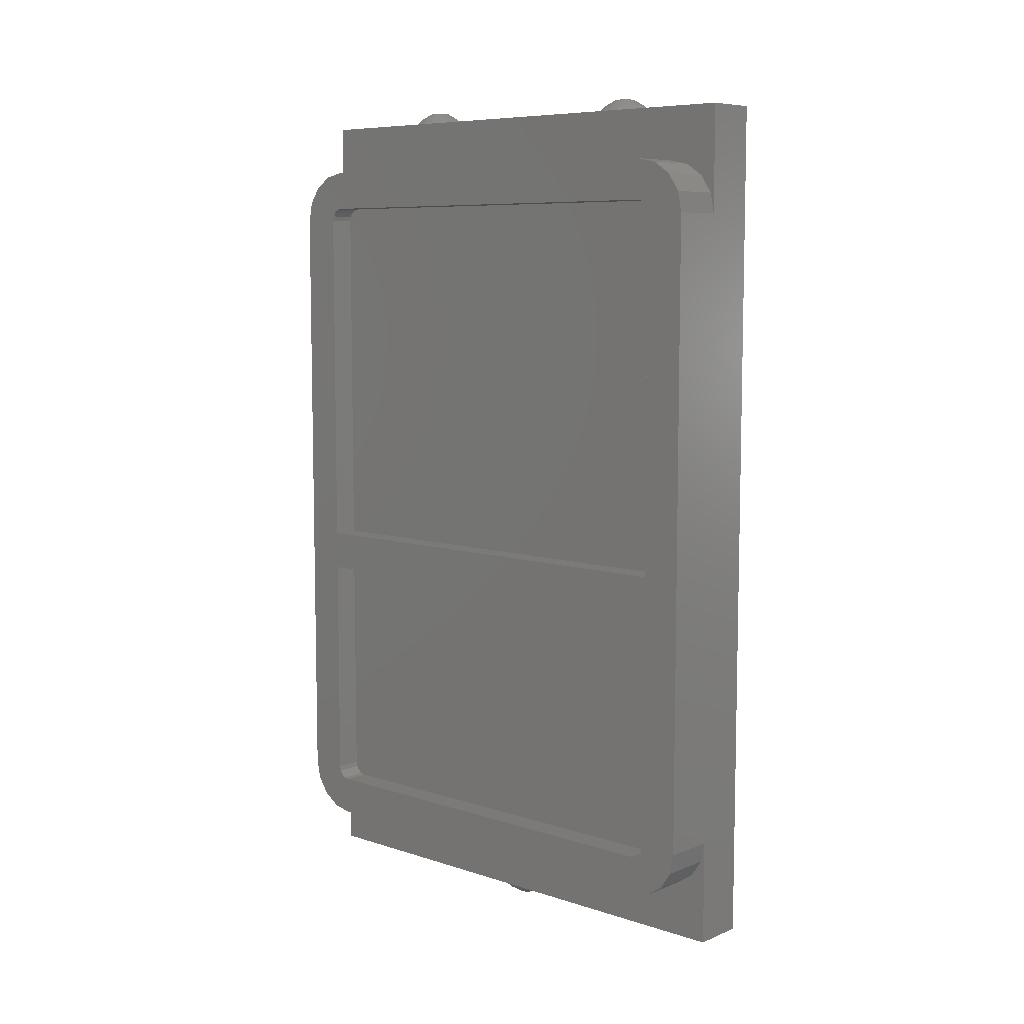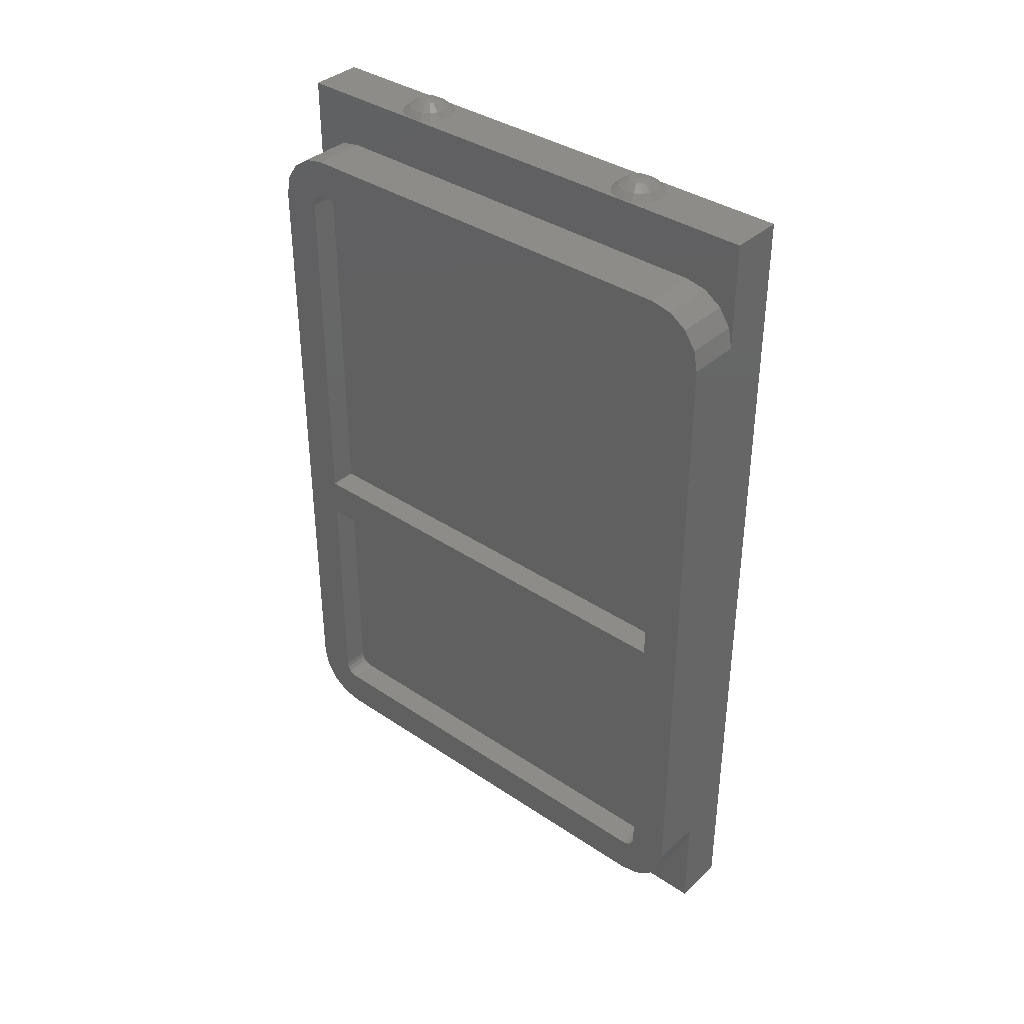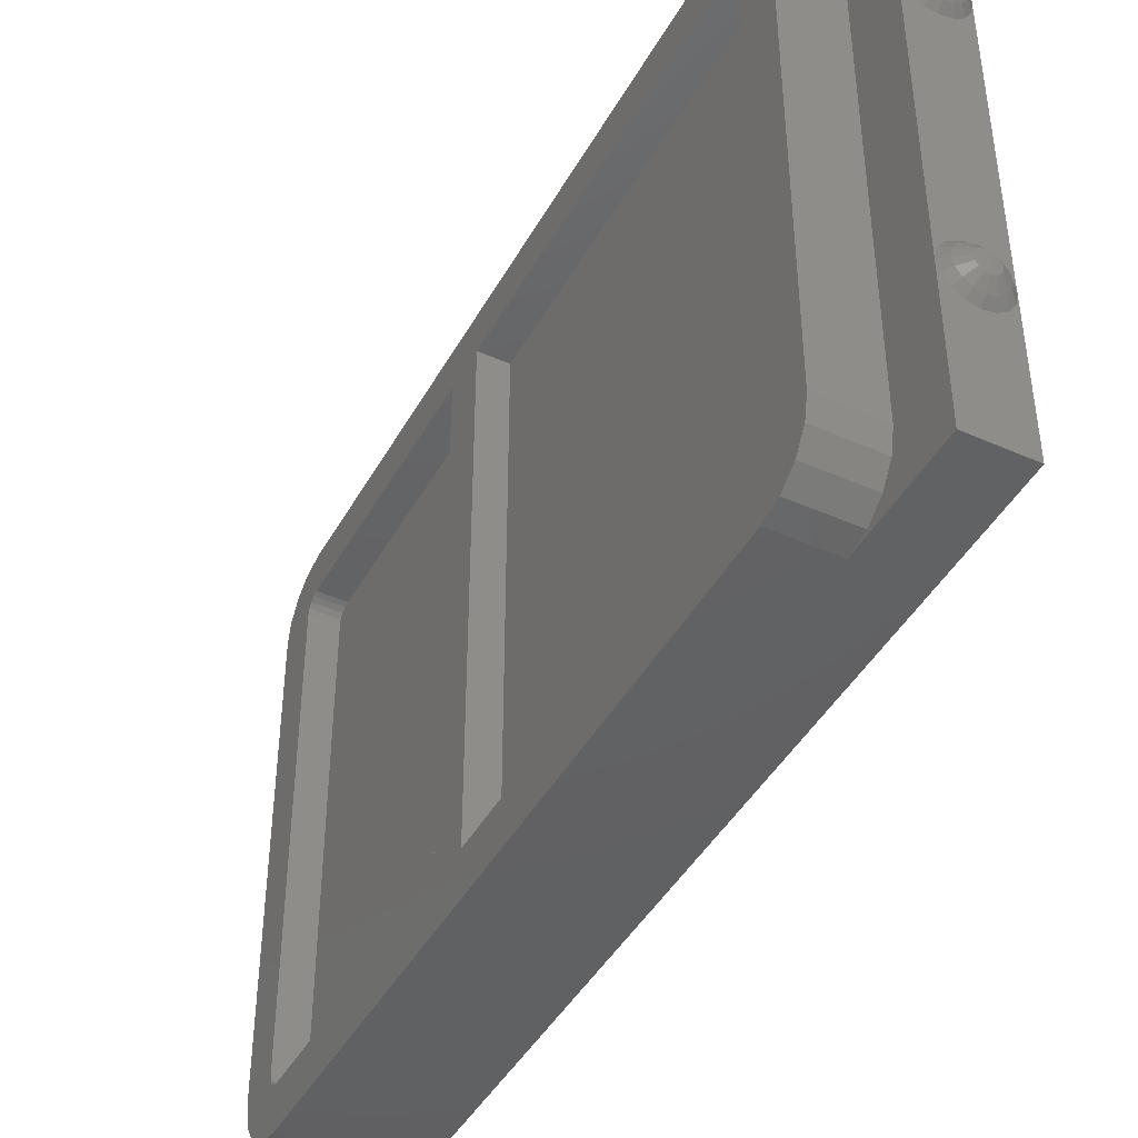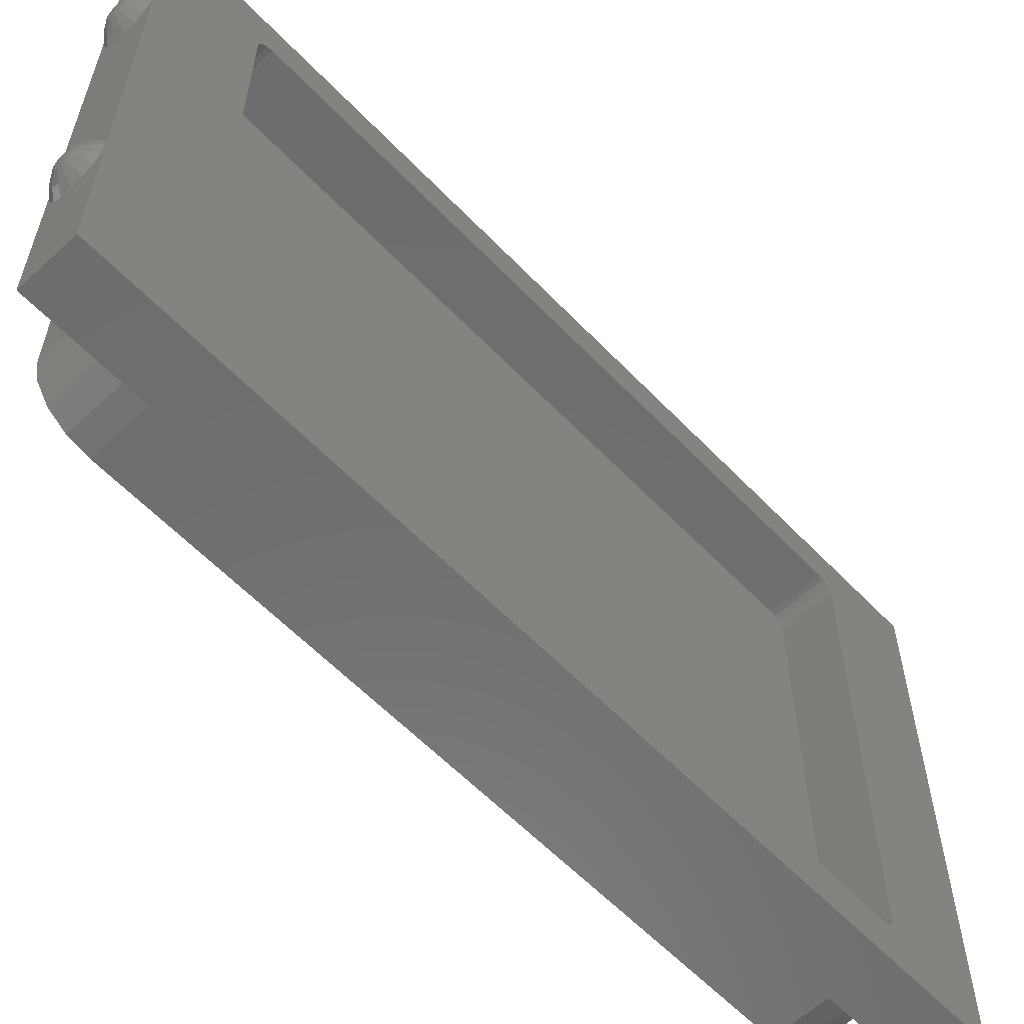
<metadata>
{"format":"stl","ext":"stl","renderer":"f3d","projection":"perspective","resolution":1024,"background":"white","views":[{"elev":7.7,"azim":132.0,"up":"+Y"},{"elev":37.0,"azim":130.9,"up":"+Y"},{"elev":-44.0,"azim":152.5,"up":"+Z"},{"elev":-59.3,"azim":-136.7,"up":"+Z"}]}
</metadata>
<code>
# stl→obj: 323 verts, 544 faces
v 0.16 2.76 1.6
v 0.1485 2.756 1.628
v 0.16 2.756 1.63
v 0.1388 2.756 1.621
v 0.1323 2.756 1.611
v 0.13 2.756 1.6
v 0.1323 2.756 1.589
v 0.1388 2.756 1.579
v 0.1485 2.756 1.572
v 0.16 2.756 1.57
v 0.1715 2.756 1.572
v 0.1812 2.756 1.579
v 0.1877 2.756 1.589
v 0.19 2.756 1.6
v 0.1877 2.756 1.611
v 0.1812 2.756 1.621
v 0.1715 2.756 1.628
v 0.16 2.76 0.8
v 0.1485 2.756 0.8277
v 0.16 2.756 0.83
v 0.1388 2.756 0.8212
v 0.1323 2.756 0.8115
v 0.13 2.756 0.8
v 0.1323 2.756 0.7885
v 0.1388 2.756 0.7788
v 0.1485 2.756 0.7723
v 0.16 2.756 0.77
v 0.1715 2.756 0.7723
v 0.1812 2.756 0.7788
v 0.1877 2.756 0.7885
v 0.19 2.756 0.8
v 0.1877 2.756 0.8115
v 0.1812 2.756 0.8212
v 0.1715 2.756 0.8277
v 0.1715 0.124 1.228
v 0.16 0.124 1.23
v 0.16 0.12 1.2
v 0.1812 0.124 1.221
v 0.1877 0.124 1.211
v 0.19 0.124 1.2
v 0.1877 0.124 1.189
v 0.1812 0.124 1.179
v 0.1715 0.124 1.172
v 0.16 0.124 1.17
v 0.1485 0.124 1.172
v 0.1388 0.124 1.179
v 0.1323 0.124 1.189
v 0.13 0.124 1.2
v 0.1323 0.124 1.211
v 0.1388 0.124 1.221
v 0.1485 0.124 1.228
v 0.24 0.32 2
v 0.24 0.32 1.84
v 0.24 0.3322 1.901
v 0.24 0.3669 1.953
v 0.24 0.4188 1.988
v 0.24 0.48 2
v 0.24 2.4 2
v 0.24 2.461 1.988
v 0.24 2.56 2
v 0.24 2.513 1.953
v 0.24 2.548 1.901
v 0.24 2.56 1.84
v 0.24 0.48 0.4
v 0.24 0.4188 0.4122
v 0.24 0.32 0.4
v 0.24 0.3669 0.4469
v 0.24 0.3322 0.4988
v 0.24 0.32 0.56
v 0.24 2.56 0.4
v 0.24 2.56 0.56
v 0.24 2.548 0.4988
v 0.24 2.513 0.4469
v 0.24 2.461 0.4122
v 0.24 2.4 0.4
v 0.32 0.48 1.84
v 0.32 0.48 1.88
v 0.32 0.4647 1.877
v 0.32 0.4517 1.868
v 0.32 0.443 1.855
v 0.32 0.44 1.84
v 0.32 0.44 0.56
v 0.32 0.443 0.5447
v 0.32 0.48 0.56
v 0.32 0.4517 0.5317
v 0.32 0.4647 0.523
v 0.32 0.48 0.52
v 0.32 2.44 1.84
v 0.32 2.437 1.855
v 0.32 2.4 1.84
v 0.32 2.428 1.868
v 0.32 2.415 1.877
v 0.32 2.4 1.88
v 0.32 2.4 0.56
v 0.32 2.4 0.52
v 0.32 2.415 0.523
v 0.32 2.428 0.5317
v 0.32 2.437 0.5447
v 0.32 2.44 0.56
v 0.08 2.44 1.88
v 0.08 2.44 1.84
v 0.08 2.437 1.855
v 0.08 2.428 1.868
v 0.08 2.415 1.877
v 0.08 2.4 1.88
v 0.08 2.4 0.52
v 0.08 2.415 0.523
v 0.08 2.44 0.52
v 0.08 2.428 0.5317
v 0.08 2.437 0.5447
v 0.08 2.44 0.56
v 0.08 0.48 1.88
v 0.08 0.4647 1.877
v 0.08 0.44 1.88
v 0.08 0.4517 1.868
v 0.08 0.443 1.855
v 0.08 0.44 1.84
v 0.08 0.44 0.52
v 0.08 0.44 0.56
v 0.08 0.443 0.5447
v 0.08 0.4517 0.5317
v 0.08 0.4647 0.523
v 0.08 0.48 0.52
v 0.24 2.4 1.84
v 0.24 2.4 1.88
v 0.24 2.415 1.877
v 0.24 2.428 1.868
v 0.24 2.437 1.855
v 0.24 2.44 1.84
v 0.24 2.44 0.56
v 0.24 2.437 0.5447
v 0.24 2.4 0.56
v 0.24 2.428 0.5317
v 0.24 2.415 0.523
v 0.24 2.4 0.52
v 0.24 0.44 1.84
v 0.24 0.443 1.855
v 0.24 0.48 1.84
v 0.24 0.4517 1.868
v 0.24 0.4647 1.877
v 0.24 0.48 1.88
v 0.24 0.48 0.56
v 0.24 0.48 0.52
v 0.24 0.4647 0.523
v 0.24 0.4517 0.5317
v 0.24 0.443 0.5447
v 0.24 0.44 0.56
v 0.16 2.72 1.68
v 0.16 2.738 1.66
v 0.137 2.738 1.655
v 0.1294 2.72 1.674
v 0.1176 2.738 1.642
v 0.1034 2.72 1.657
v 0.1046 2.738 1.623
v 0.08609 2.72 1.631
v 0.1 2.738 1.6
v 0.08 2.72 1.6
v 0.1046 2.738 1.577
v 0.08609 2.72 1.569
v 0.1176 2.738 1.558
v 0.1034 2.72 1.543
v 0.137 2.738 1.545
v 0.1294 2.72 1.526
v 0.16 2.738 1.54
v 0.16 2.72 1.52
v 0.183 2.738 1.545
v 0.1906 2.72 1.526
v 0.2024 2.738 1.558
v 0.2166 2.72 1.543
v 0.2154 2.738 1.577
v 0.2339 2.72 1.569
v 0.22 2.738 1.6
v 0.24 2.72 1.6
v 0.2154 2.738 1.623
v 0.2339 2.72 1.631
v 0.2024 2.738 1.642
v 0.2166 2.72 1.657
v 0.183 2.738 1.655
v 0.1906 2.72 1.674
v 0.16 2.72 0.88
v 0.16 2.738 0.86
v 0.137 2.738 0.8554
v 0.1294 2.72 0.8739
v 0.1176 2.738 0.8424
v 0.1034 2.72 0.8566
v 0.1046 2.738 0.823
v 0.08609 2.72 0.8306
v 0.1 2.738 0.8
v 0.08 2.72 0.8
v 0.1046 2.738 0.777
v 0.08609 2.72 0.7694
v 0.1176 2.738 0.7576
v 0.1034 2.72 0.7434
v 0.137 2.738 0.7446
v 0.1294 2.72 0.7261
v 0.16 2.738 0.74
v 0.16 2.72 0.72
v 0.183 2.738 0.7446
v 0.1906 2.72 0.7261
v 0.2024 2.738 0.7576
v 0.2166 2.72 0.7434
v 0.2154 2.738 0.777
v 0.2339 2.72 0.7694
v 0.22 2.738 0.8
v 0.24 2.72 0.8
v 0.2154 2.738 0.823
v 0.2339 2.72 0.8306
v 0.2024 2.738 0.8424
v 0.2166 2.72 0.8566
v 0.183 2.738 0.8554
v 0.1906 2.72 0.8739
v 0.16 0.16 1.28
v 0.16 0.142 1.26
v 0.183 0.142 1.255
v 0.1906 0.16 1.274
v 0.2024 0.142 1.242
v 0.2166 0.16 1.257
v 0.2154 0.142 1.223
v 0.2339 0.16 1.231
v 0.22 0.142 1.2
v 0.24 0.16 1.2
v 0.2154 0.142 1.177
v 0.2339 0.16 1.169
v 0.2024 0.142 1.158
v 0.2166 0.16 1.143
v 0.183 0.142 1.145
v 0.1906 0.16 1.126
v 0.16 0.142 1.14
v 0.16 0.16 1.12
v 0.137 0.142 1.145
v 0.1294 0.16 1.126
v 0.1176 0.142 1.158
v 0.1034 0.16 1.143
v 0.1046 0.142 1.177
v 0.08609 0.16 1.169
v 0.1 0.142 1.2
v 0.08 0.16 1.2
v 0.1046 0.142 1.223
v 0.08609 0.16 1.231
v 0.1176 0.142 1.242
v 0.1034 0.16 1.257
v 0.137 0.142 1.255
v 0.1294 0.16 1.274
v 0.24 0.16 0.4
v 0.24 0.16 2
v 0.08 0.16 2
v 0.08 0.16 0.4
v 0.08 0.48 2
v 0.08 0.48 0.4
v 0.24 2.72 2
v 0.24 2.72 0.4
v 0.08 2.72 0.4
v 0.08 2.72 2
v 0.08 2.4 0.4
v 0.08 2.4 2
v 0.4 0.32 0.56
v 0.4 0.32 1.84
v 0.4 2.56 1.84
v 0.4 2.56 0.56
v 0.4 0.48 2
v 0.4 2.4 2
v 0.4 2.4 0.4
v 0.4 0.48 0.4
v 0.4 1.2 1.88
v 0.4 1.2 0.52
v 0.4 1.32 0.52
v 0.4 1.32 1.88
v 0.4 2.4 1.88
v 0.4 0.48 1.88
v 0.4 0.48 0.52
v 0.4 2.4 0.52
v 0.4 0.44 0.56
v 0.4 0.44 1.84
v 0.4 2.44 1.84
v 0.4 2.44 0.56
v 0.4 0.4188 1.988
v 0.4 0.3669 1.953
v 0.4 0.3322 1.901
v 0.4 2.548 1.901
v 0.4 2.513 1.953
v 0.4 2.461 1.988
v 0.4 0.3322 0.4988
v 0.4 0.3669 0.4469
v 0.4 0.4188 0.4122
v 0.4 2.461 0.4122
v 0.4 2.513 0.4469
v 0.4 2.548 0.4988
v 0.4 0.48 1.92
v 0.4 0.4494 1.914
v 0.4 0.4647 1.877
v 0.4 0.4234 1.897
v 0.4 0.4517 1.868
v 0.4 0.4061 1.871
v 0.4 0.443 1.855
v 0.4 0.4 1.84
v 0.4 2.48 1.84
v 0.4 2.474 1.871
v 0.4 2.437 1.855
v 0.4 2.457 1.897
v 0.4 2.428 1.868
v 0.4 2.431 1.914
v 0.4 2.415 1.877
v 0.4 2.4 1.92
v 0.4 0.4 0.56
v 0.4 0.4061 0.5294
v 0.4 0.443 0.5447
v 0.4 0.4234 0.5034
v 0.4 0.4517 0.5317
v 0.4 0.4494 0.4861
v 0.4 0.4647 0.523
v 0.4 0.48 0.48
v 0.4 2.4 0.48
v 0.4 2.431 0.4861
v 0.4 2.415 0.523
v 0.4 2.457 0.5034
v 0.4 2.428 0.5317
v 0.4 2.474 0.5294
v 0.4 2.437 0.5447
v 0.4 2.48 0.56
v 0.32 1.32 0.52
v 0.32 1.32 1.88
v 0.32 1.2 1.88
v 0.32 1.2 0.52
f 1 2 3
f 1 4 2
f 1 5 4
f 1 6 5
f 1 7 6
f 1 8 7
f 1 9 8
f 1 10 9
f 1 11 10
f 1 12 11
f 1 13 12
f 1 14 13
f 1 15 14
f 1 16 15
f 1 17 16
f 1 3 17
f 18 19 20
f 18 21 19
f 18 22 21
f 18 23 22
f 18 24 23
f 18 25 24
f 18 26 25
f 18 27 26
f 18 28 27
f 18 29 28
f 18 30 29
f 18 31 30
f 18 32 31
f 18 33 32
f 18 34 33
f 18 20 34
f 35 36 37
f 38 35 37
f 39 38 37
f 40 39 37
f 41 40 37
f 42 41 37
f 43 42 37
f 44 43 37
f 45 44 37
f 46 45 37
f 47 46 37
f 48 47 37
f 49 48 37
f 50 49 37
f 51 50 37
f 36 51 37
f 52 53 54
f 52 54 55
f 52 55 56
f 52 56 57
f 58 59 60
f 59 61 60
f 61 62 60
f 62 63 60
f 64 65 66
f 65 67 66
f 67 68 66
f 68 69 66
f 70 71 72
f 70 72 73
f 70 73 74
f 70 74 75
f 76 77 78
f 76 78 79
f 76 79 80
f 76 80 81
f 82 83 84
f 83 85 84
f 85 86 84
f 86 87 84
f 88 89 90
f 89 91 90
f 91 92 90
f 92 93 90
f 94 95 96
f 94 96 97
f 94 97 98
f 94 98 99
f 100 101 102
f 100 102 103
f 100 103 104
f 100 104 105
f 106 107 108
f 107 109 108
f 109 110 108
f 110 111 108
f 112 113 114
f 113 115 114
f 115 116 114
f 116 117 114
f 118 119 120
f 118 120 121
f 118 121 122
f 118 122 123
f 124 125 126
f 124 126 127
f 124 127 128
f 124 128 129
f 130 131 132
f 131 133 132
f 133 134 132
f 134 135 132
f 136 137 138
f 137 139 138
f 139 140 138
f 140 141 138
f 142 143 144
f 142 144 145
f 142 145 146
f 142 146 147
f 148 149 150
f 148 150 151
f 151 150 152
f 151 152 153
f 153 152 154
f 153 154 155
f 155 154 156
f 155 156 157
f 157 156 158
f 157 158 159
f 159 158 160
f 159 160 161
f 161 160 162
f 161 162 163
f 163 162 164
f 163 164 165
f 165 164 166
f 165 166 167
f 167 166 168
f 167 168 169
f 169 168 170
f 169 170 171
f 171 170 172
f 171 172 173
f 173 172 174
f 173 174 175
f 175 174 176
f 175 176 177
f 177 176 178
f 177 178 179
f 179 178 149
f 179 149 148
f 149 3 2
f 149 2 150
f 150 2 4
f 150 4 152
f 152 4 5
f 152 5 154
f 154 5 6
f 154 6 156
f 156 6 7
f 156 7 158
f 158 7 8
f 158 8 160
f 160 8 9
f 160 9 162
f 162 9 10
f 162 10 164
f 164 10 11
f 164 11 166
f 166 11 12
f 166 12 168
f 168 12 13
f 168 13 170
f 170 13 14
f 170 14 172
f 172 14 15
f 172 15 174
f 174 15 16
f 174 16 176
f 176 16 17
f 176 17 178
f 178 17 3
f 178 3 149
f 180 181 182
f 180 182 183
f 183 182 184
f 183 184 185
f 185 184 186
f 185 186 187
f 187 186 188
f 187 188 189
f 189 188 190
f 189 190 191
f 191 190 192
f 191 192 193
f 193 192 194
f 193 194 195
f 195 194 196
f 195 196 197
f 197 196 198
f 197 198 199
f 199 198 200
f 199 200 201
f 201 200 202
f 201 202 203
f 203 202 204
f 203 204 205
f 205 204 206
f 205 206 207
f 207 206 208
f 207 208 209
f 209 208 210
f 209 210 211
f 211 210 181
f 211 181 180
f 181 20 19
f 181 19 182
f 182 19 21
f 182 21 184
f 184 21 22
f 184 22 186
f 186 22 23
f 186 23 188
f 188 23 24
f 188 24 190
f 190 24 25
f 190 25 192
f 192 25 26
f 192 26 194
f 194 26 27
f 194 27 196
f 196 27 28
f 196 28 198
f 198 28 29
f 198 29 200
f 200 29 30
f 200 30 202
f 202 30 31
f 202 31 204
f 204 31 32
f 204 32 206
f 206 32 33
f 206 33 208
f 208 33 34
f 208 34 210
f 210 34 20
f 210 20 181
f 212 213 214
f 212 214 215
f 215 214 216
f 215 216 217
f 217 216 218
f 217 218 219
f 219 218 220
f 219 220 221
f 221 220 222
f 221 222 223
f 223 222 224
f 223 224 225
f 225 224 226
f 225 226 227
f 227 226 228
f 227 228 229
f 229 228 230
f 229 230 231
f 231 230 232
f 231 232 233
f 233 232 234
f 233 234 235
f 235 234 236
f 235 236 237
f 237 236 238
f 237 238 239
f 239 238 240
f 239 240 241
f 241 240 242
f 241 242 243
f 243 242 213
f 243 213 212
f 213 36 35
f 213 35 214
f 214 35 38
f 214 38 216
f 216 38 39
f 216 39 218
f 218 39 40
f 218 40 220
f 220 40 41
f 220 41 222
f 222 41 42
f 222 42 224
f 224 42 43
f 224 43 226
f 226 43 44
f 226 44 228
f 228 44 45
f 228 45 230
f 230 45 46
f 230 46 232
f 232 46 47
f 232 47 234
f 234 47 48
f 234 48 236
f 236 48 49
f 236 49 238
f 238 49 50
f 238 50 240
f 240 50 51
f 240 51 242
f 242 51 36
f 242 36 213
f 244 245 246
f 244 246 247
f 245 57 248
f 245 248 246
f 247 249 64
f 247 64 244
f 250 251 252
f 250 252 253
f 251 75 254
f 251 254 252
f 253 255 58
f 253 58 250
f 69 256 257
f 69 257 53
f 63 258 259
f 63 259 71
f 248 260 261
f 248 261 255
f 254 262 263
f 254 263 249
f 245 244 66
f 245 66 52
f 60 70 251
f 60 251 250
f 253 252 108
f 253 108 100
f 114 118 247
f 114 247 246
f 108 252 247
f 108 247 118
f 114 246 253
f 114 253 100
f 264 265 266
f 264 266 267
f 90 94 99
f 90 99 88
f 81 82 84
f 81 84 76
f 268 261 260
f 268 260 269
f 270 263 262
f 270 262 271
f 257 256 272
f 257 272 273
f 274 275 259
f 274 259 258
f 129 130 132
f 129 132 124
f 138 142 147
f 138 147 136
f 260 57 56
f 260 56 276
f 276 56 55
f 276 55 277
f 277 55 54
f 277 54 278
f 278 54 53
f 278 53 257
f 258 63 62
f 258 62 279
f 279 62 61
f 279 61 280
f 280 61 59
f 280 59 281
f 281 59 58
f 281 58 261
f 256 69 68
f 256 68 282
f 282 68 67
f 282 67 283
f 283 67 65
f 283 65 284
f 284 65 64
f 284 64 263
f 262 75 74
f 262 74 285
f 285 74 73
f 285 73 286
f 286 73 72
f 286 72 287
f 287 72 71
f 287 71 259
f 269 288 289
f 269 289 290
f 290 289 291
f 290 291 292
f 292 291 293
f 292 293 294
f 294 293 295
f 294 295 273
f 274 296 297
f 274 297 298
f 298 297 299
f 298 299 300
f 300 299 301
f 300 301 302
f 302 301 303
f 302 303 268
f 272 304 305
f 272 305 306
f 306 305 307
f 306 307 308
f 308 307 309
f 308 309 310
f 310 309 311
f 310 311 270
f 271 312 313
f 271 313 314
f 314 313 315
f 314 315 316
f 316 315 317
f 316 317 318
f 318 317 319
f 318 319 275
f 288 260 276
f 288 276 289
f 289 276 277
f 289 277 291
f 291 277 278
f 291 278 293
f 293 278 257
f 293 257 295
f 296 258 279
f 296 279 297
f 297 279 280
f 297 280 299
f 299 280 281
f 299 281 301
f 301 281 261
f 301 261 303
f 304 256 282
f 304 282 305
f 305 282 283
f 305 283 307
f 307 283 284
f 307 284 309
f 309 284 263
f 309 263 311
f 312 262 285
f 312 285 313
f 313 285 286
f 313 286 315
f 315 286 287
f 315 287 317
f 317 287 259
f 317 259 319
f 267 266 320
f 267 320 321
f 268 267 321
f 268 321 93
f 266 271 95
f 266 95 320
f 320 95 93
f 320 93 321
f 265 264 322
f 265 322 323
f 270 265 323
f 270 323 87
f 264 269 77
f 264 77 322
f 322 77 87
f 322 87 323
f 99 275 274
f 99 274 88
f 81 273 272
f 81 272 82
f 273 81 80
f 273 80 294
f 294 80 79
f 294 79 292
f 292 79 78
f 292 78 290
f 290 78 77
f 290 77 269
f 270 87 86
f 270 86 310
f 310 86 85
f 310 85 308
f 308 85 83
f 308 83 306
f 306 83 82
f 306 82 272
f 268 93 92
f 268 92 302
f 302 92 91
f 302 91 300
f 300 91 89
f 300 89 298
f 298 89 88
f 298 88 274
f 275 99 98
f 275 98 318
f 318 98 97
f 318 97 316
f 316 97 96
f 316 96 314
f 314 96 95
f 314 95 271
f 141 112 105
f 141 105 125
f 135 106 123
f 135 123 143
f 135 143 141
f 135 141 125
f 111 130 129
f 111 129 101
f 117 136 147
f 117 147 119
f 101 129 128
f 101 128 102
f 102 128 127
f 102 127 103
f 103 127 126
f 103 126 104
f 104 126 125
f 104 125 105
f 106 135 134
f 106 134 107
f 107 134 133
f 107 133 109
f 109 133 131
f 109 131 110
f 110 131 130
f 110 130 111
f 112 141 140
f 112 140 113
f 113 140 139
f 113 139 115
f 115 139 137
f 115 137 116
f 116 137 136
f 116 136 117
f 119 147 146
f 119 146 120
f 120 146 145
f 120 145 121
f 121 145 144
f 121 144 122
f 122 144 143
f 122 143 123

</code>
